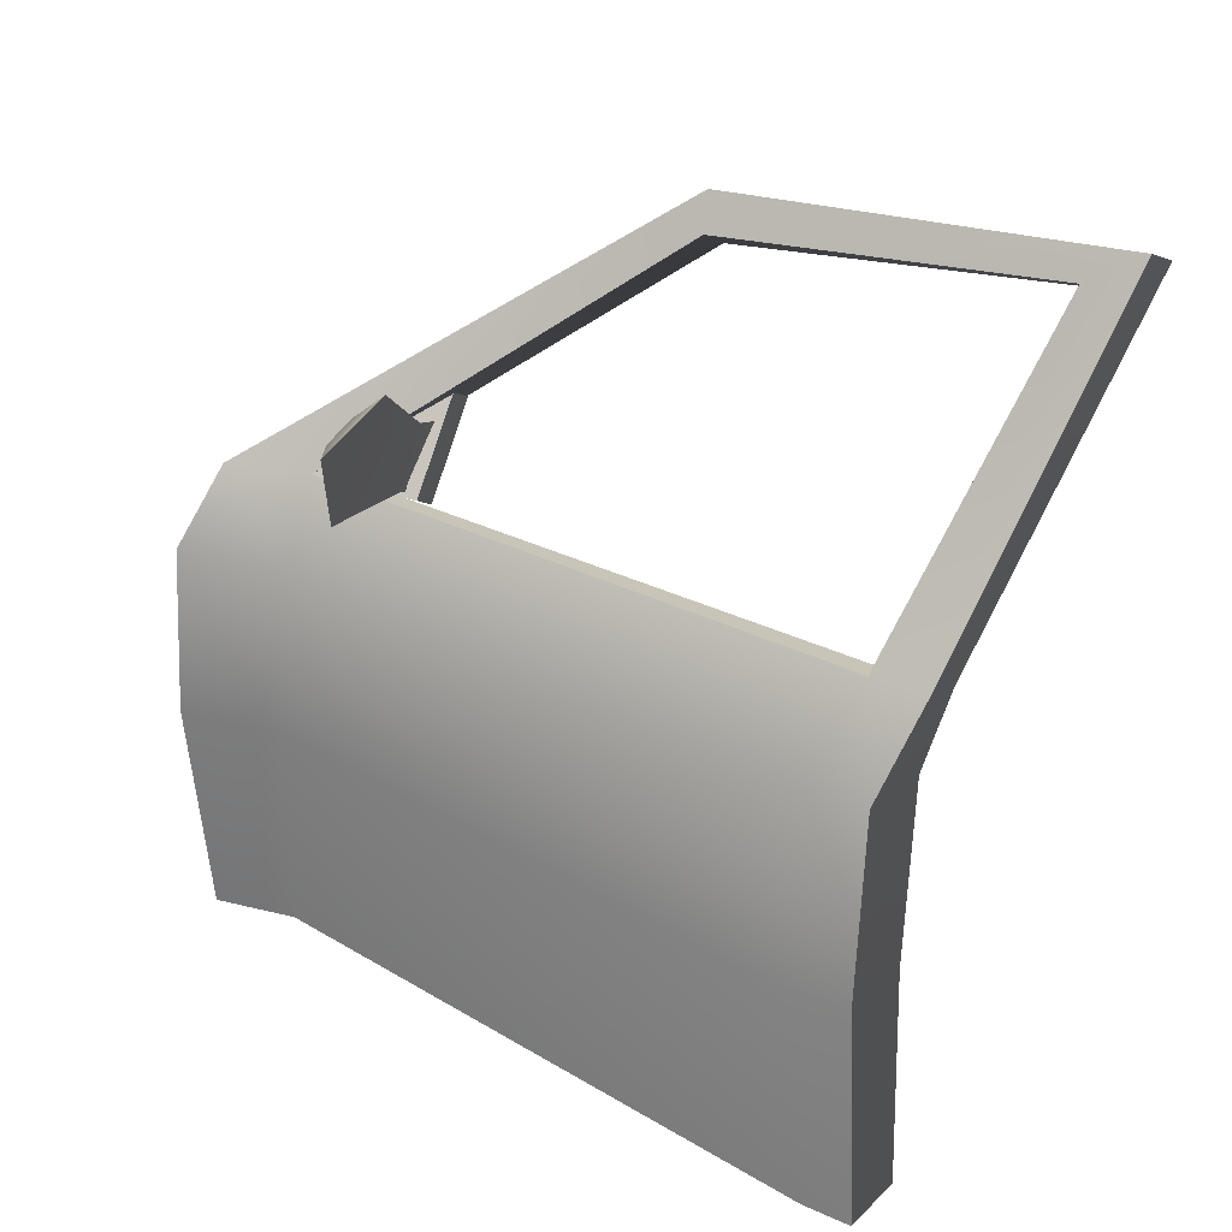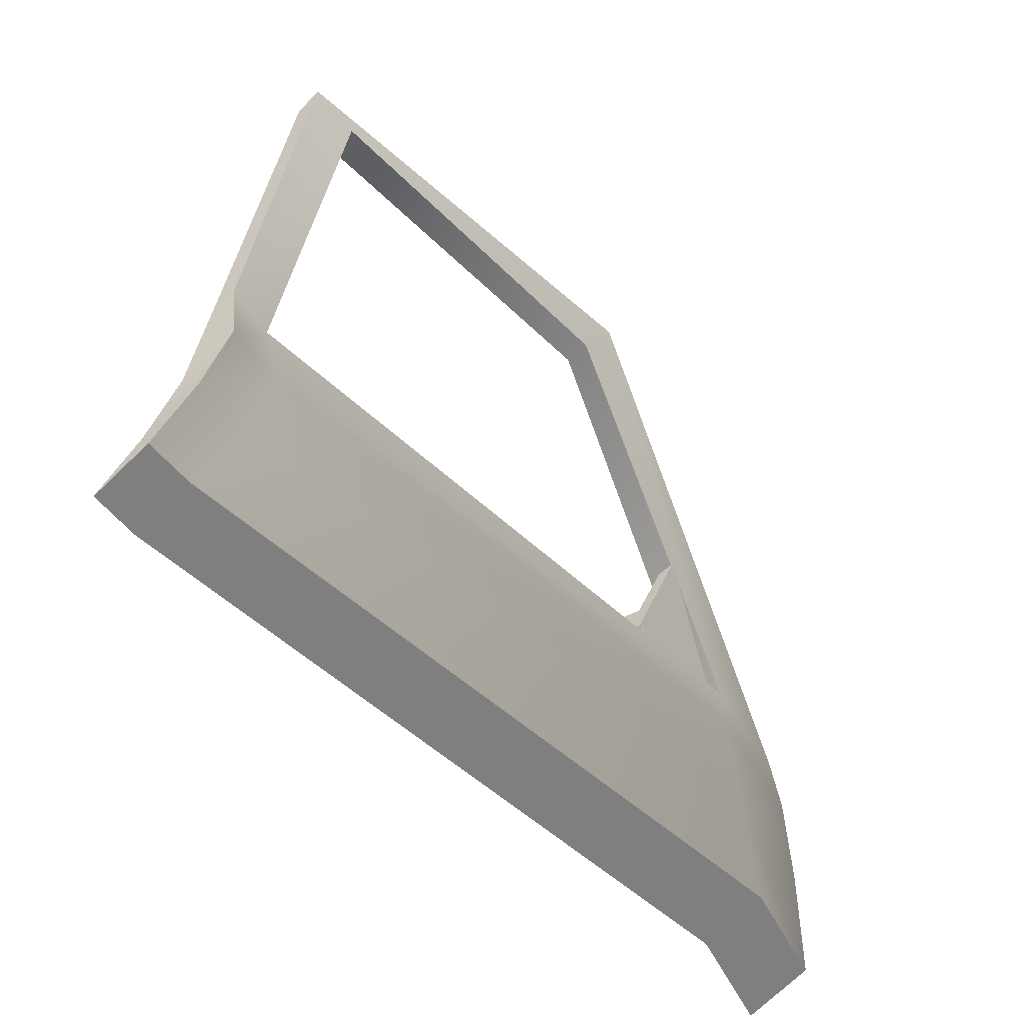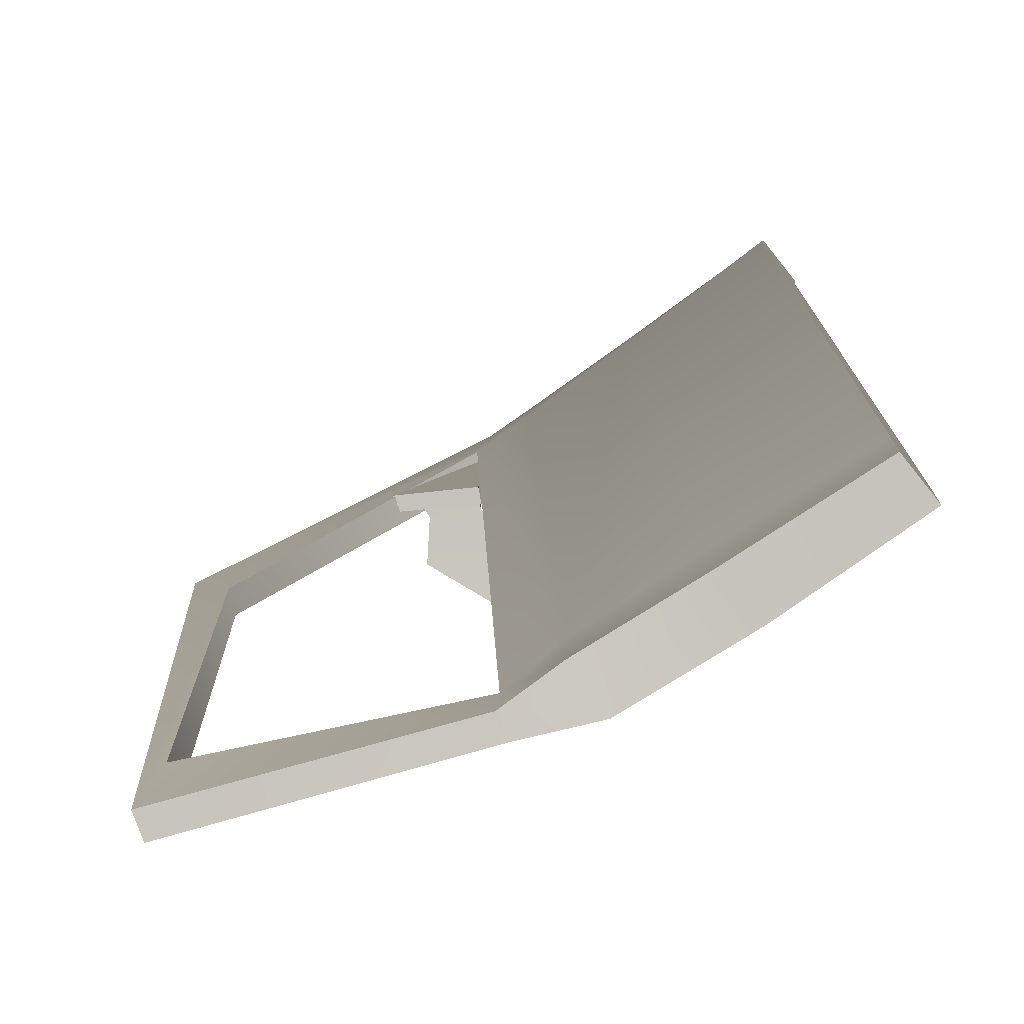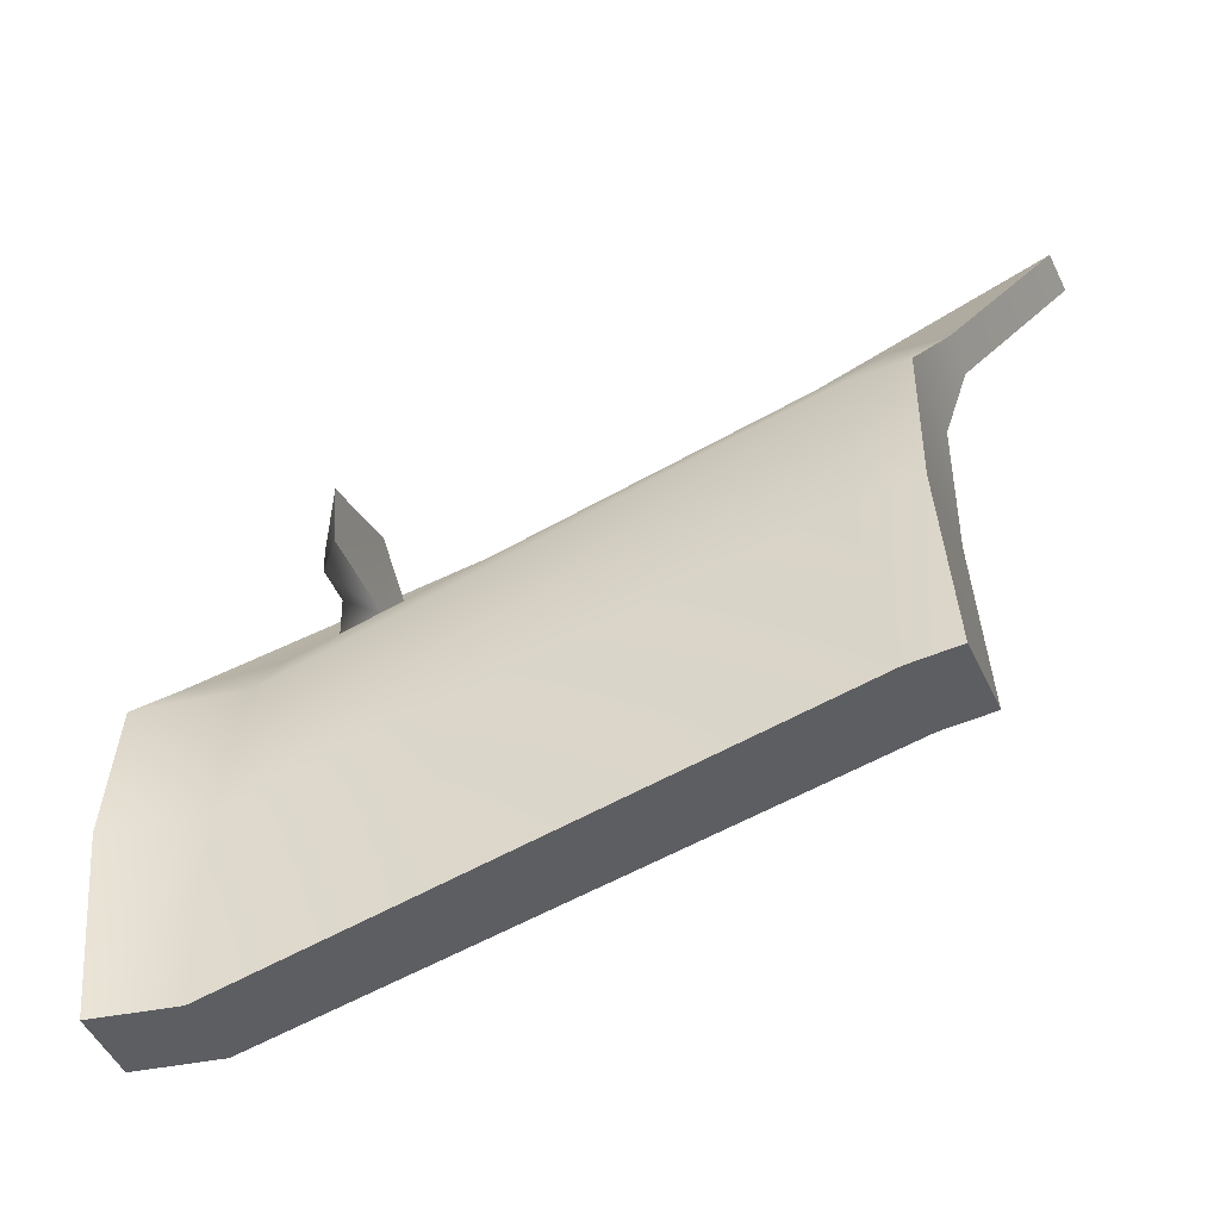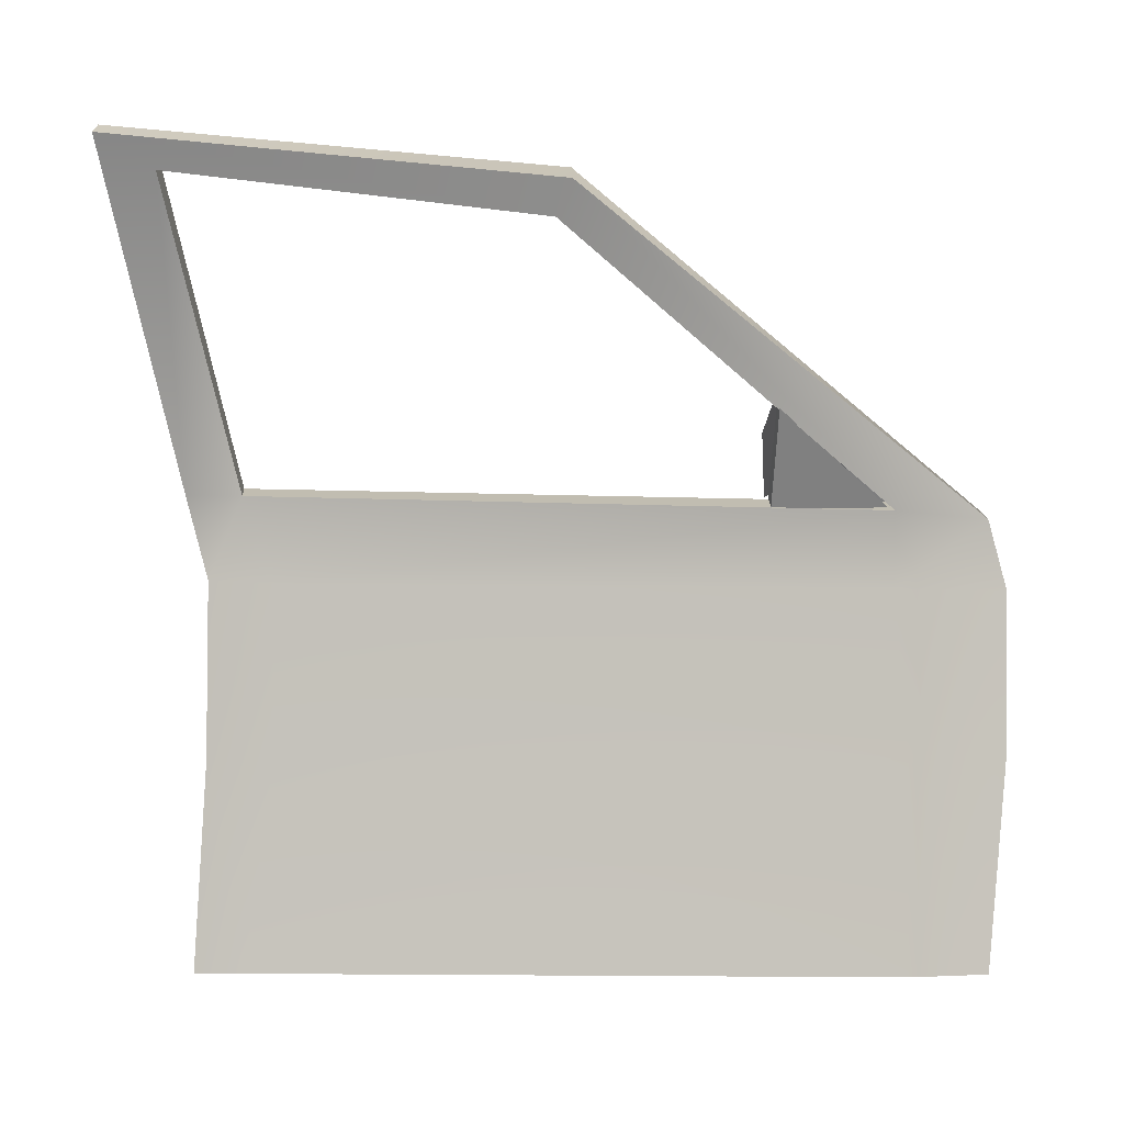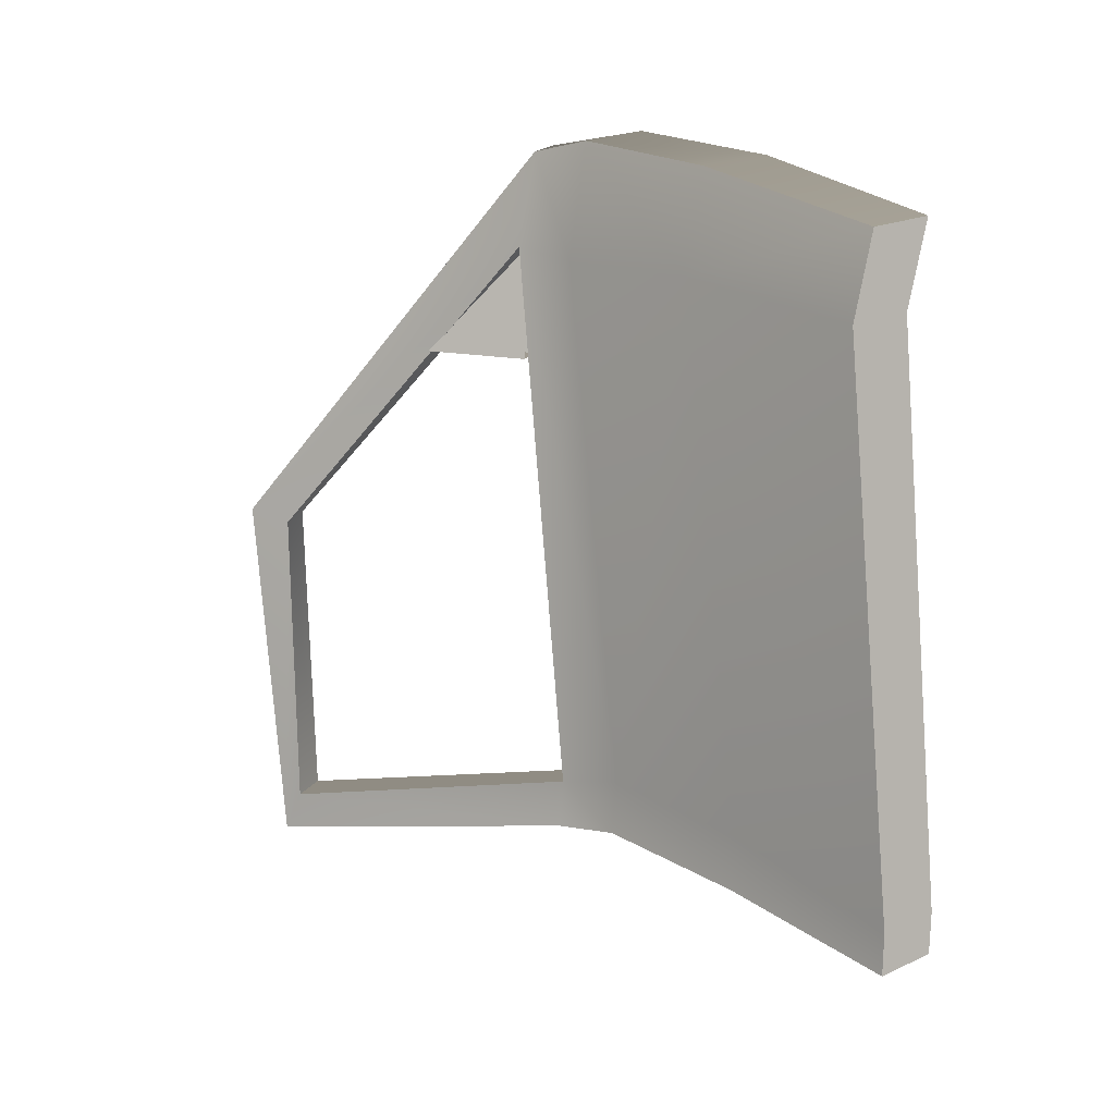
<metadata>
{"format":"obj","ext":"obj","renderer":"f3d","projection":"perspective","resolution":1024,"background":"white","views":[{"elev":26.8,"azim":125.0,"up":"+Y"},{"elev":-72.4,"azim":-136.0,"up":"+Y"},{"elev":-71.6,"azim":-51.0,"up":"+Z"},{"elev":-50.6,"azim":115.2,"up":"+Y"},{"elev":-3.6,"azim":-94.7,"up":"+Y"},{"elev":21.3,"azim":-39.2,"up":"+Z"}]}
</metadata>
<code>
v -0.03486 -0.001813 -0.1676
v -0.002022 -0.0007458 -0.003513
v -0.07374 0.1051 -0.03081
v -0.09597 0.115 -0.1652
v -0.01994 -0.2371 -0.147
v 0.01457 -0.2359 -0.003512
v -0.3199 0.5252 -0.6257
v -0.2828 0.4816 -0.6443
v -0.2367 0.5891 -1.239
v -0.239 0.5386 -1.158
v 0.07558 0.00809 -1.013
v 0.006669 0.1356 -1.057
v -0.002677 0.1374 -1.134
v -0.239 0.5386 -1.158
v 0.07054 0.01226 -1.102
v 0.001792 -0.5361 -0.03082
v -0.02716 -0.5361 -0.1495
v 0.09816 -0.5361 -1.051
v 0.09542 -0.2452 -1.014
v 0.09445 -0.244 -1.105
v 0.09822 -0.5361 -1.12
v -0.1215 0.08928 -0.03141
v -0.1093 -0.00835 -0.00327
v -0.1391 -0.00937 -0.1677
v -0.1432 0.09882 -0.1662
v -0.1277 -0.2365 -0.147
v -0.09891 -0.2353 -0.003452
v -0.3616 0.5023 -0.6275
v -0.3244 0.4595 -0.6462
v -0.286 0.5679 -1.241
v -0.2875 0.5193 -1.159
v -0.0514 0.1213 -1.134
v -0.0431 0.1209 -1.057
v -0.03465 0.0009632 -1.013
v -0.0396 0.004401 -1.103
v -0.09521 -0.5361 -0.03081
v -0.1238 -0.5361 -0.1496
v 0.0006063 -0.5361 -1.051
v -0.01589 -0.2446 -1.013
v -0.01618 -0.2434 -1.104
v 0.000955 -0.5361 -1.12
v -0.002022 -0.0007458 -0.003513
v -0.1093 -0.00835 -0.00327
v -0.1215 0.08928 -0.03141
v -0.07374 0.1051 -0.03081
v 0.01457 -0.2359 -0.003512
v -0.09891 -0.2353 -0.003452
v -0.3616 0.5023 -0.6275
v -0.3199 0.5252 -0.6257
v 0.001792 -0.5361 -0.03082
v -0.09521 -0.5361 -0.03081
v -0.2828 0.4816 -0.6443
v -0.3244 0.4595 -0.6462
v -0.1432 0.09882 -0.1662
v -0.2828 0.4816 -0.6443
v -0.09597 0.115 -0.1652
v -0.239 0.5386 -1.158
v -0.3244 0.4595 -0.6462
v -0.2875 0.5193 -1.159
v 0.006669 0.1356 -1.057
v -0.0431 0.1209 -1.057
v -0.2875 0.5193 -1.159
v 0.006669 0.1356 -1.057
v -0.2875 0.5193 -1.159
v -0.239 0.5386 -1.158
v -0.2367 0.5891 -1.239
v -0.286 0.5679 -1.241
v -0.0514 0.1213 -1.134
v -0.002677 0.1374 -1.134
v -0.0396 0.004401 -1.103
v 0.07054 0.01226 -1.102
v -0.01618 -0.2434 -1.104
v 0.09445 -0.244 -1.105
v 0.000955 -0.5361 -1.12
v 0.09822 -0.5361 -1.12
v -0.3199 0.5252 -0.6257
v -0.3616 0.5023 -0.6275
v -0.286 0.5679 -1.241
v -0.2367 0.5891 -1.239
v -0.09597 0.115 -0.1652
v -0.1432 0.09882 -0.1662
v -0.0431 0.1209 -1.057
v 0.006669 0.1356 -1.057
v 0.09816 -0.5361 -1.051
v 0.0006063 -0.5361 -1.051
v -0.1238 -0.5361 -0.1496
v -0.02716 -0.5361 -0.1495
v -0.09521 -0.5361 -0.03081
v 0.001792 -0.5361 -0.03082
v 0.09822 -0.5361 -1.12
v 0.000955 -0.5361 -1.12
v -0.07273 0.1684 -0.2623
v -0.09514 0.2011 -0.2623
v -0.06535 0.225 -0.2623
v -0.07127 0.2693 -0.3168
v -0.1367 0.209 -0.3168
v 0.05504 0.2264 -0.3169
v -0.01818 0.2066 -0.2623
v 0.04227 0.1322 -0.3168
v -0.02284 0.1705 -0.2623
v -0.09029 0.1298 -0.3168
v -0.1439 0.1613 -0.2334
v -0.1226 0.1131 -0.2326
v -0.1631 0.2047 -0.3227
v -0.1095 0.1225 -0.3127
v 0.04227 0.1322 -0.3168
v 0.05504 0.2264 -0.3169
v -0.07127 0.2693 -0.3168
v -0.09029 0.1298 -0.3168
v -0.1367 0.209 -0.3168
v -0.1095 0.1225 -0.3127
v -0.1631 0.2047 -0.3227
v -0.1244 0.09884 -0.1662
v -0.1305 0.1032 -0.3358
v -0.2121 0.2289 -0.3368
v -0.2121 0.2289 -0.3368
v -0.1305 0.1032 -0.3358
v -0.1022 0.119 -0.335
v -0.1867 0.2464 -0.3354
v -0.1867 0.2464 -0.3354
v -0.1022 0.119 -0.335
v -0.09597 0.115 -0.1652
g door_frontL_9401_185
f 1 3 2
f 1 4 3
f 5 1 2
f 5 2 6
f 7 3 4
f 7 4 8
f 8 9 7
f 8 10 9
f 4 1 11
f 5 11 1
f 4 11 12
f 10 12 13
f 14 13 9
f 12 15 13
f 12 11 15
f 5 6 16
f 5 16 17
f 5 17 18
f 5 18 19
f 5 19 11
f 18 20 19
f 20 11 19
f 20 15 11
f 18 21 20
f 22 24 23
f 22 25 24
f 23 24 26
f 23 26 27
f 25 22 28
f 25 28 29
f 30 29 28
f 30 31 29
f 32 31 30
f 32 33 31
f 34 25 33
f 34 24 25
f 34 26 24
f 35 33 32
f 35 34 33
f 36 27 26
f 36 26 37
f 38 37 26
f 38 26 39
f 34 39 26
f 40 38 39
f 34 40 39
f 34 35 40
f 40 41 38
f 42 44 43
f 42 45 44
f 46 42 43
f 46 43 47
f 45 48 44
f 45 49 48
f 50 46 47
f 50 47 51
f 52 54 53
f 55 56 54
f 57 52 58
f 57 58 59
f 60 62 61
f 63 65 64
f 66 68 67
f 66 69 68
f 69 70 68
f 69 71 70
f 71 72 70
f 71 73 72
f 73 74 72
f 73 75 74
f 76 78 77
f 76 79 78
f 80 82 81
f 80 83 82
f 84 86 85
f 84 87 86
f 87 88 86
f 87 89 88
f 90 84 85
f 90 85 91
f 92 94 93
f 93 94 95
f 93 95 96
f 94 97 95
f 94 98 97
f 92 98 94
f 98 99 97
f 98 100 99
f 92 100 98
f 100 101 99
f 100 92 101
f 92 93 102
f 92 102 103
f 101 92 103
f 93 104 102
f 93 96 104
f 101 103 105
f 106 108 107
f 108 106 109
f 108 109 110
f 110 109 111
f 110 111 112
f 113 115 114
f 116 118 117
f 116 119 118
f 120 122 121

</code>
